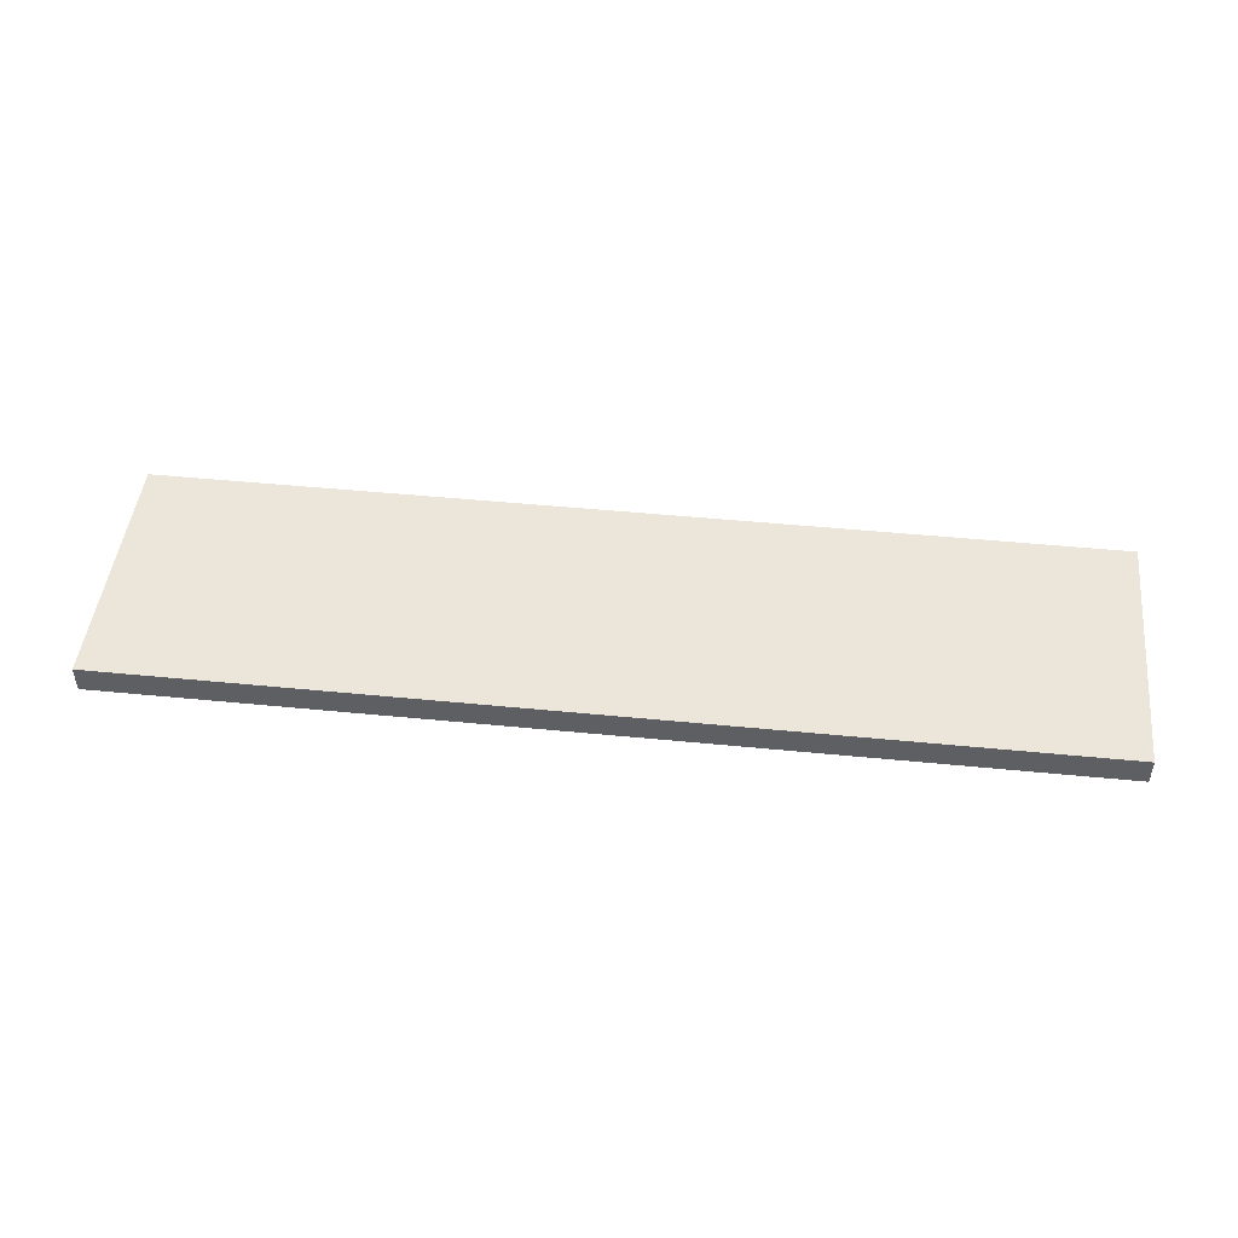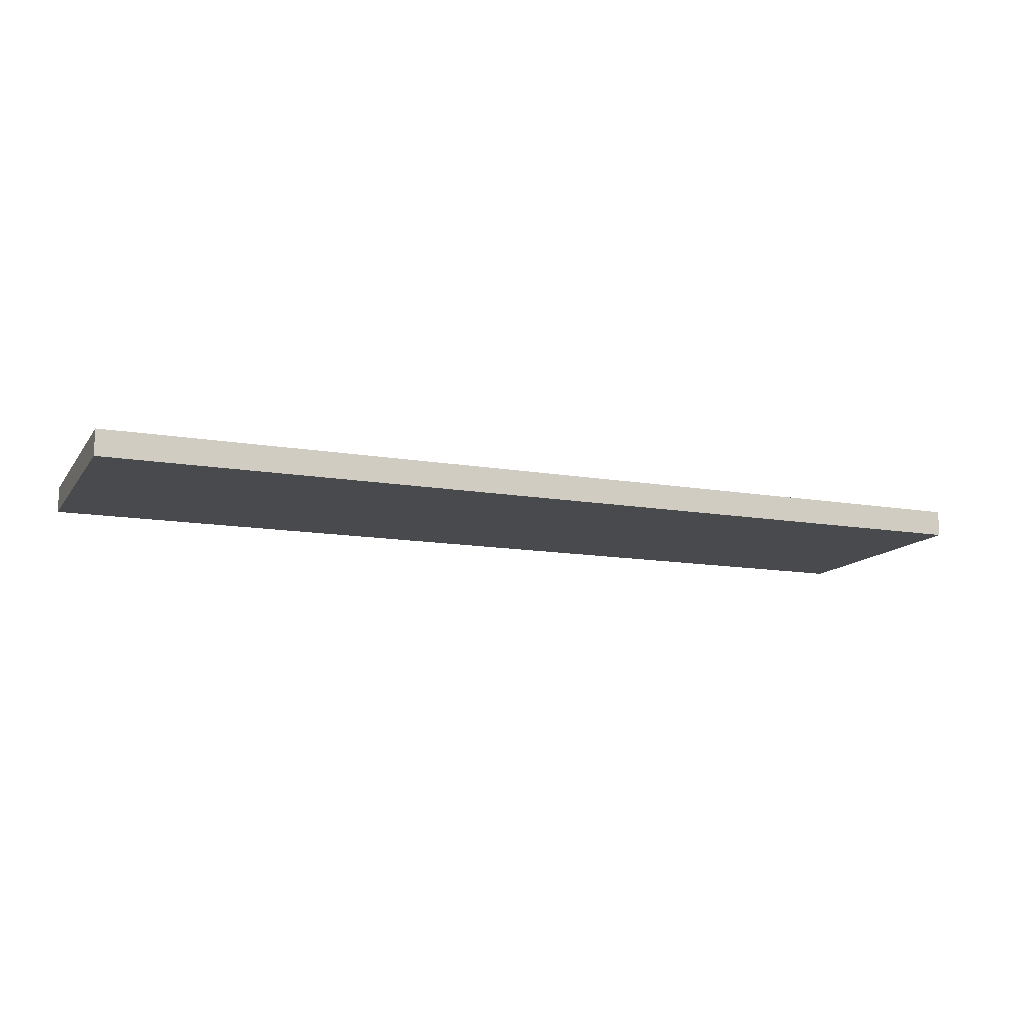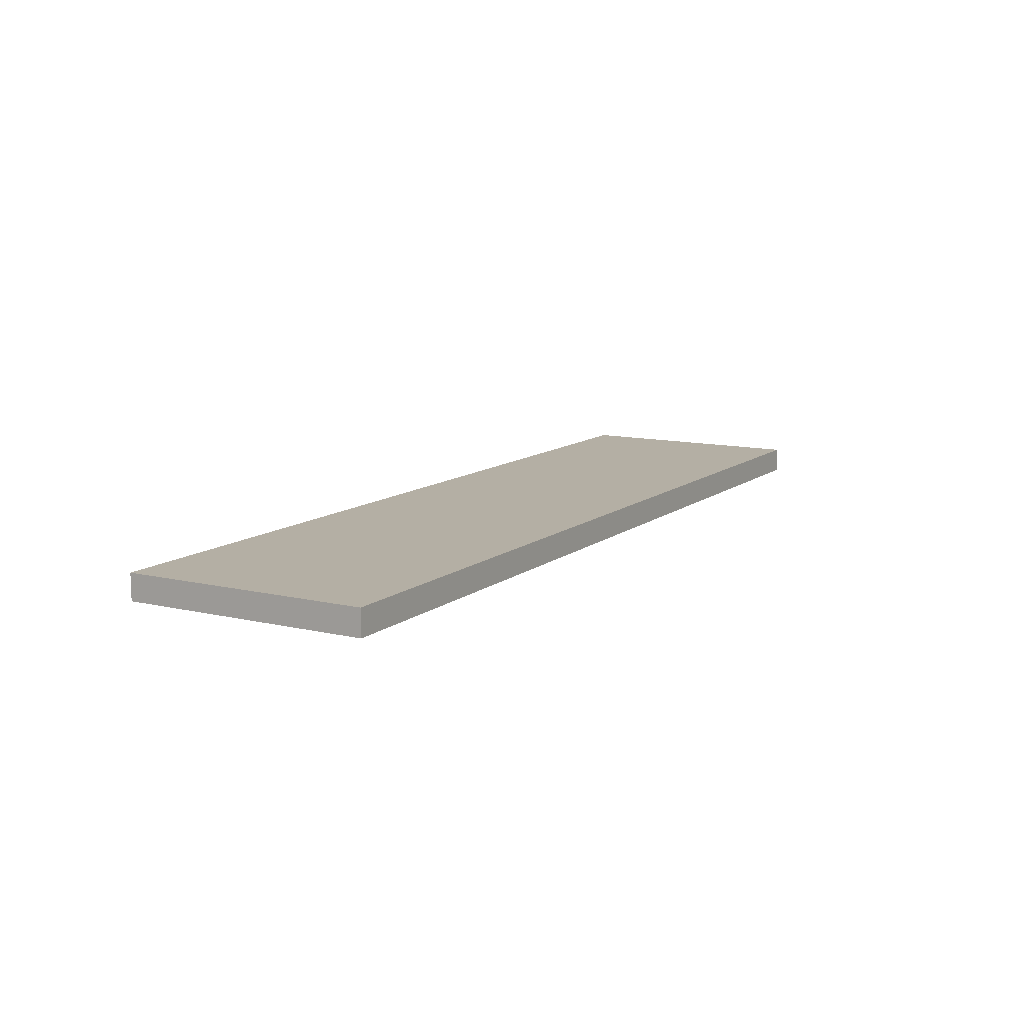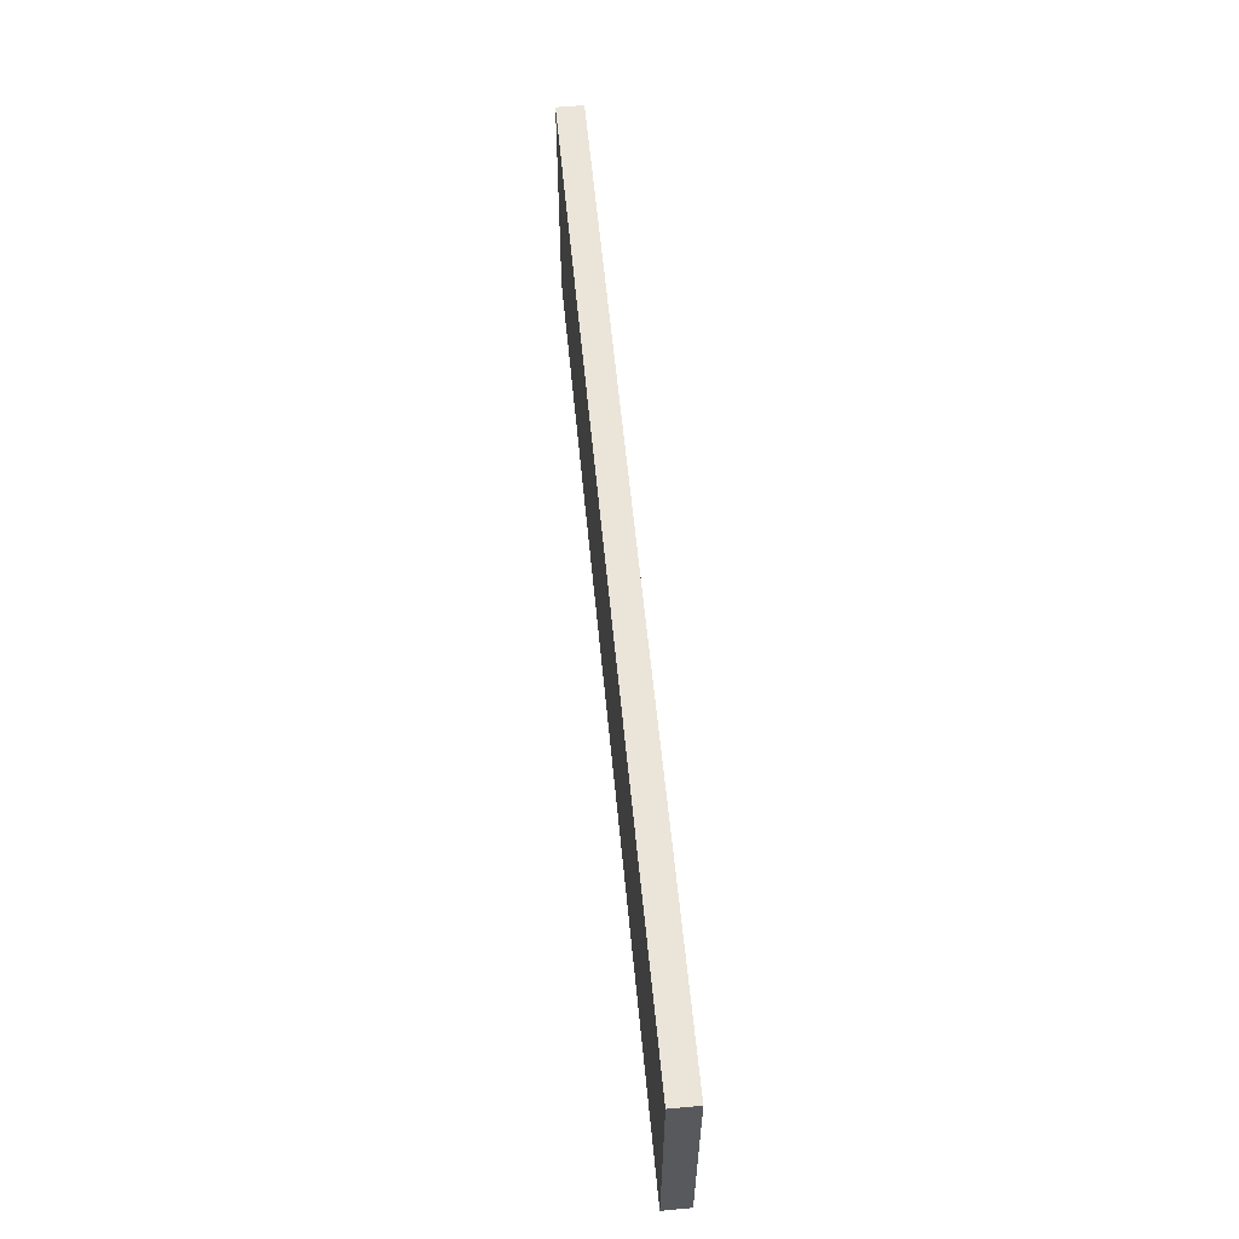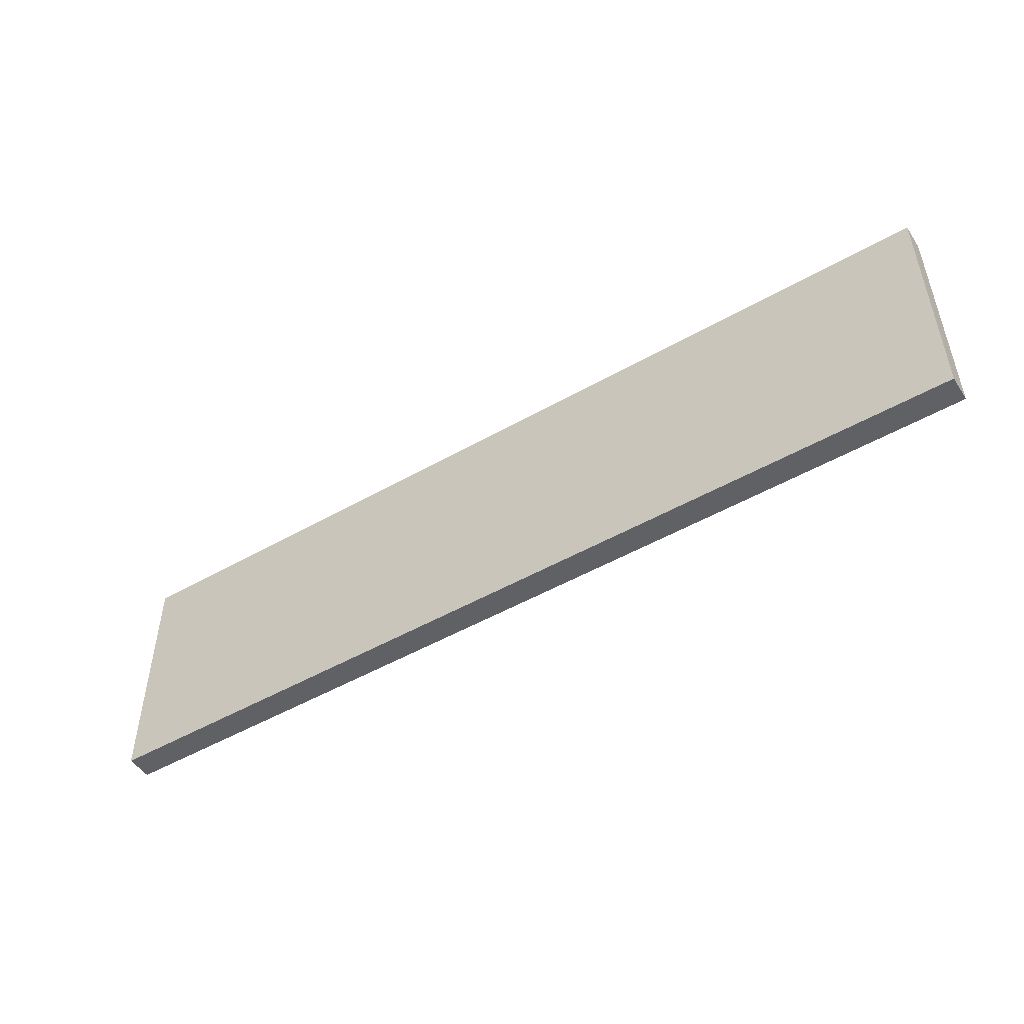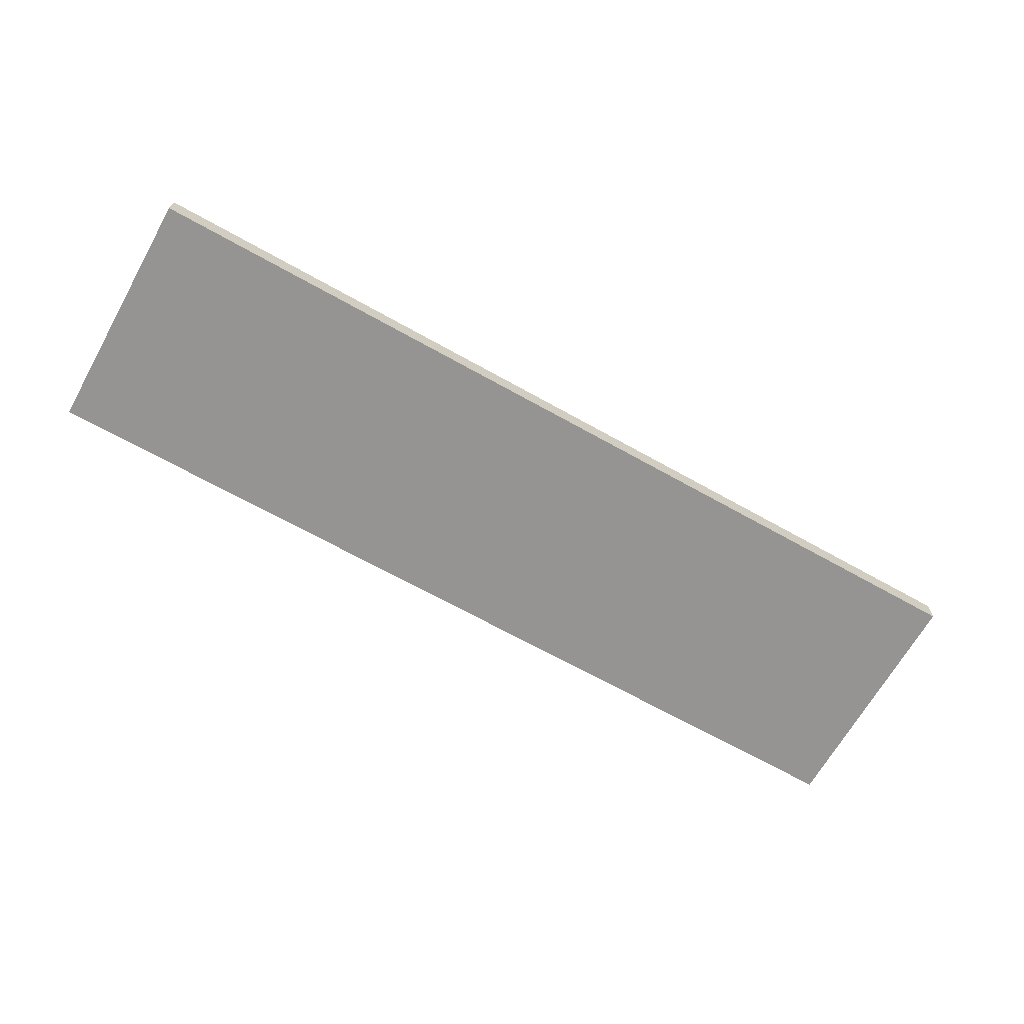
<metadata>
{"format":"obj","ext":"obj","renderer":"f3d","projection":"perspective","resolution":1024,"background":"white","views":[{"elev":47.3,"azim":6.4,"up":"+Z"},{"elev":-12.9,"azim":158.1,"up":"+Z"},{"elev":11.3,"azim":119.9,"up":"+Z"},{"elev":59.3,"azim":-95.5,"up":"+Y"},{"elev":-49.5,"azim":-147.7,"up":"+Y"},{"elev":-67.1,"azim":150.6,"up":"+Z"}]}
</metadata>
<code>
o pared12_Cube.014
v -130.9 -35 3.687
v -130.9 35 3.687
v -130.9 -35 -3.687
v -130.9 35 -3.687
v 130.9 -35 3.687
v 130.9 35 3.687
v 130.9 -35 -3.687
v 130.9 35 -3.687
f 1 2 4 3
f 3 4 8 7
f 7 8 6 5
f 5 6 2 1
f 3 7 5 1
f 8 4 2 6

</code>
